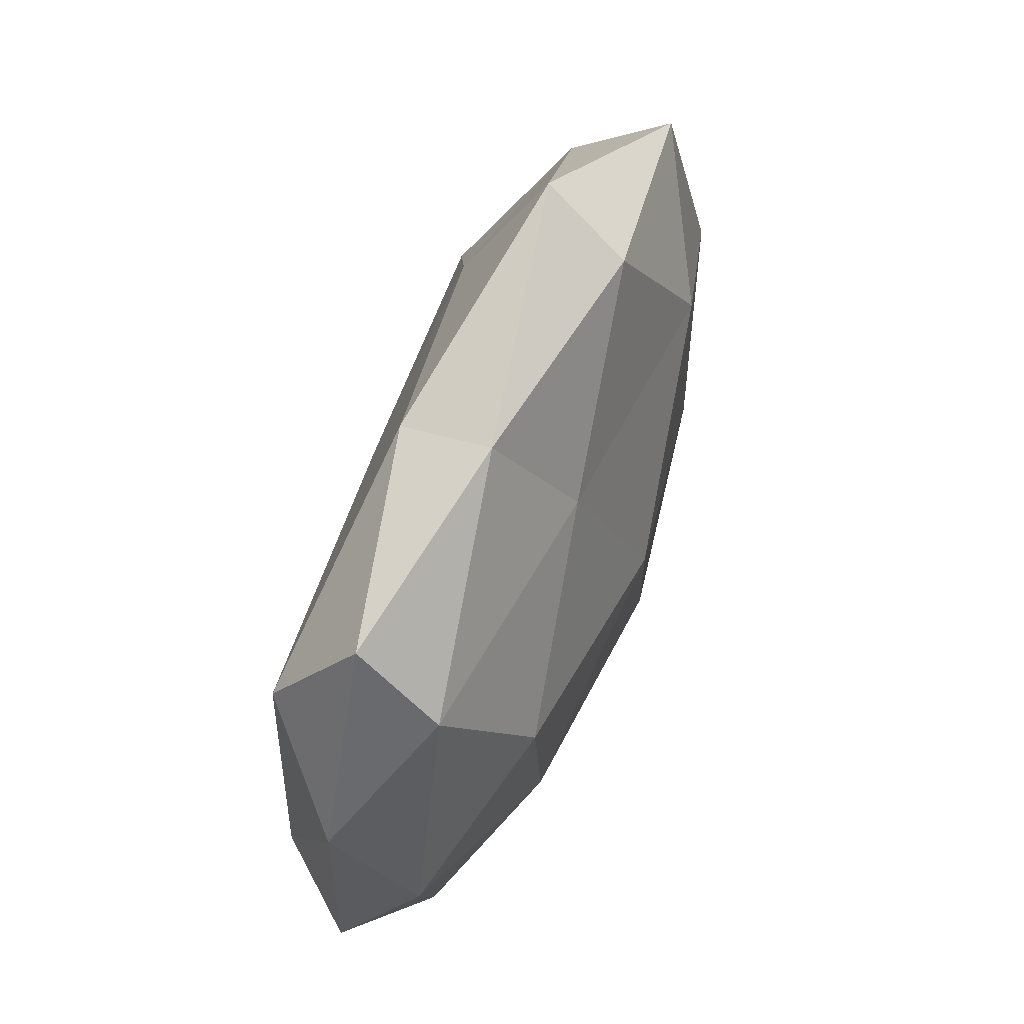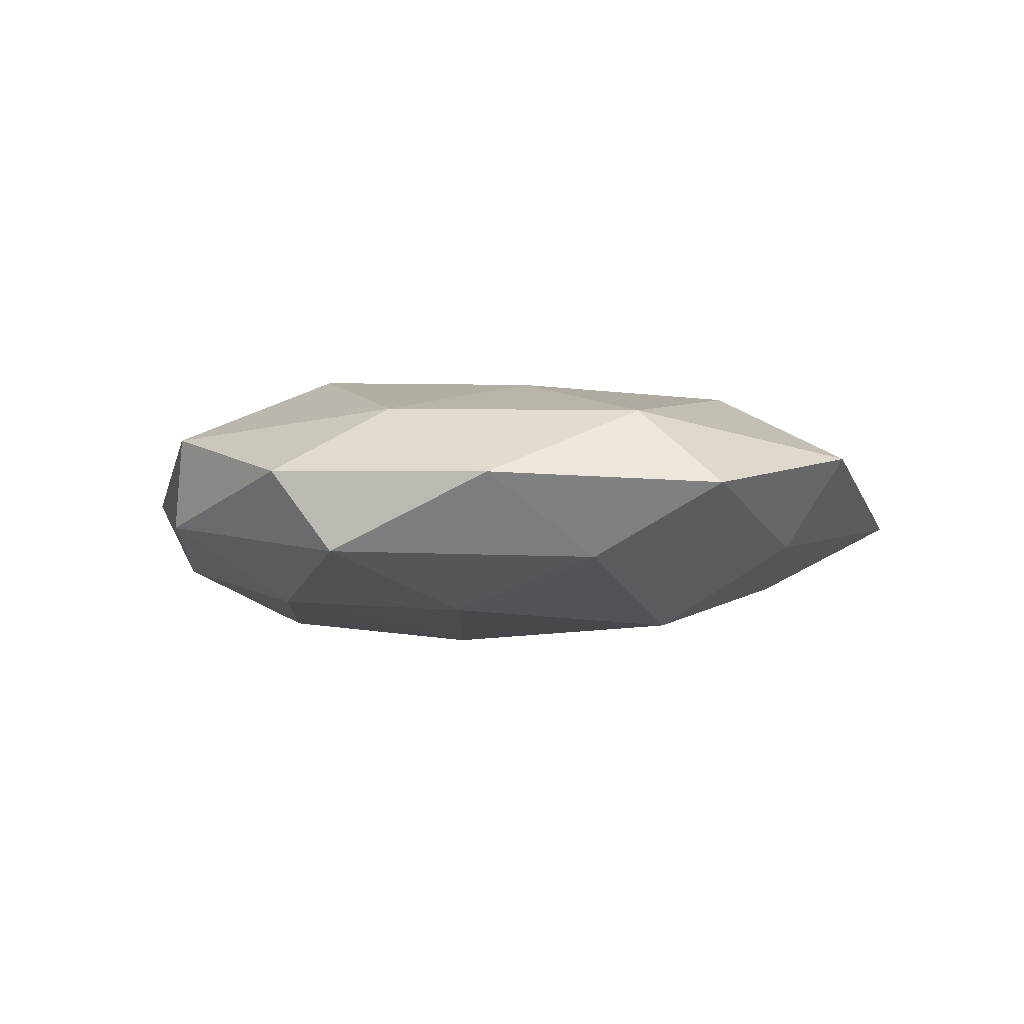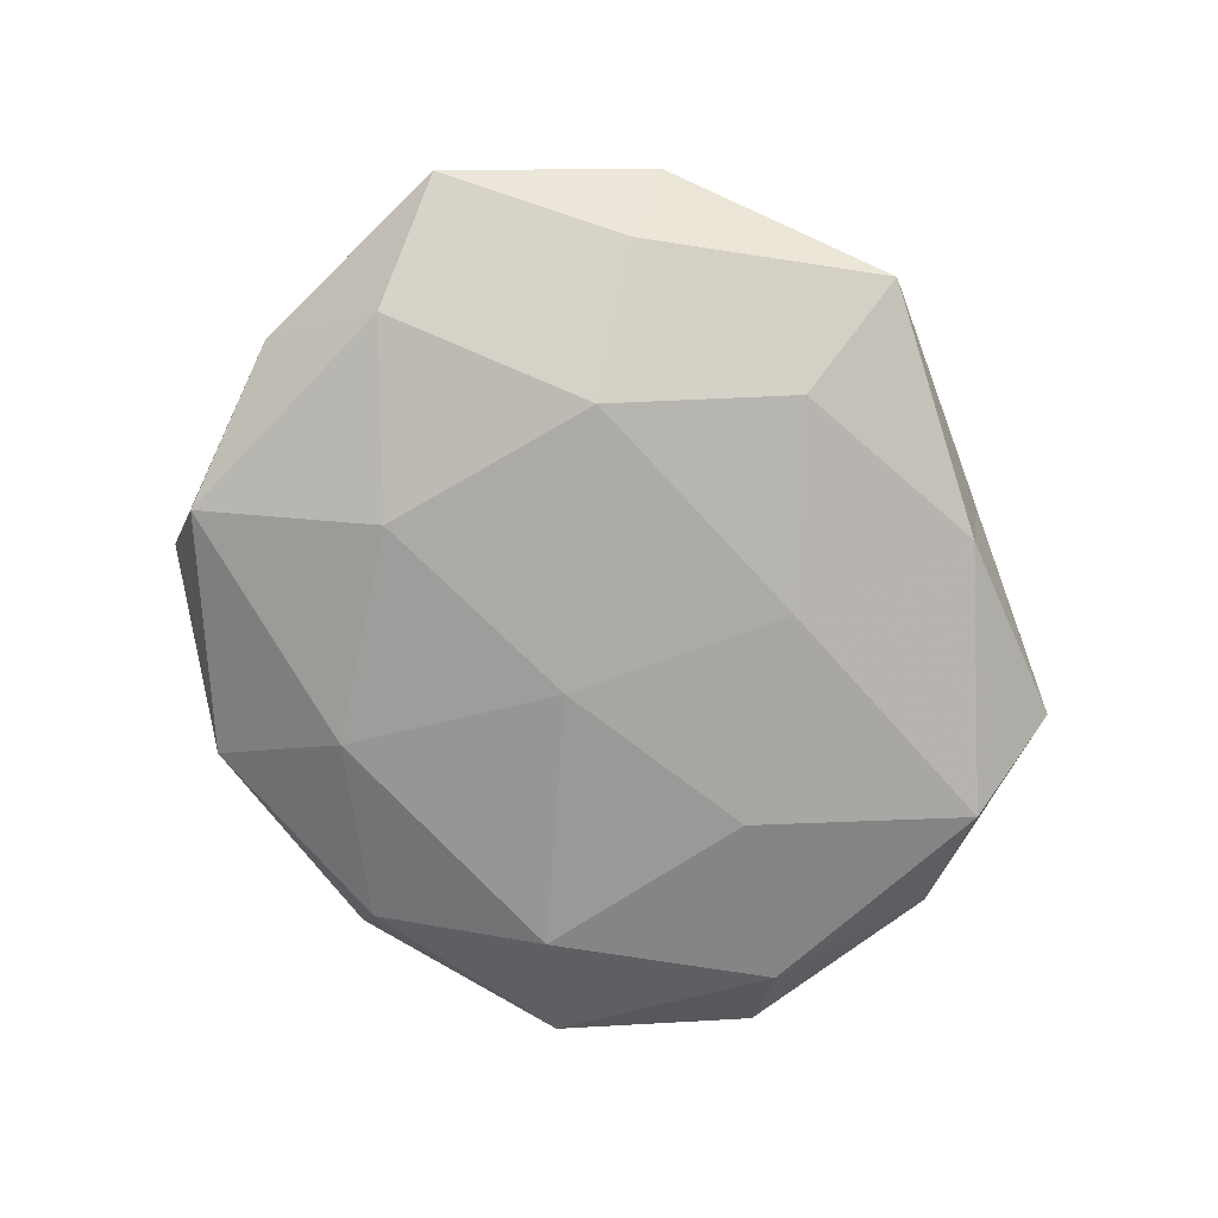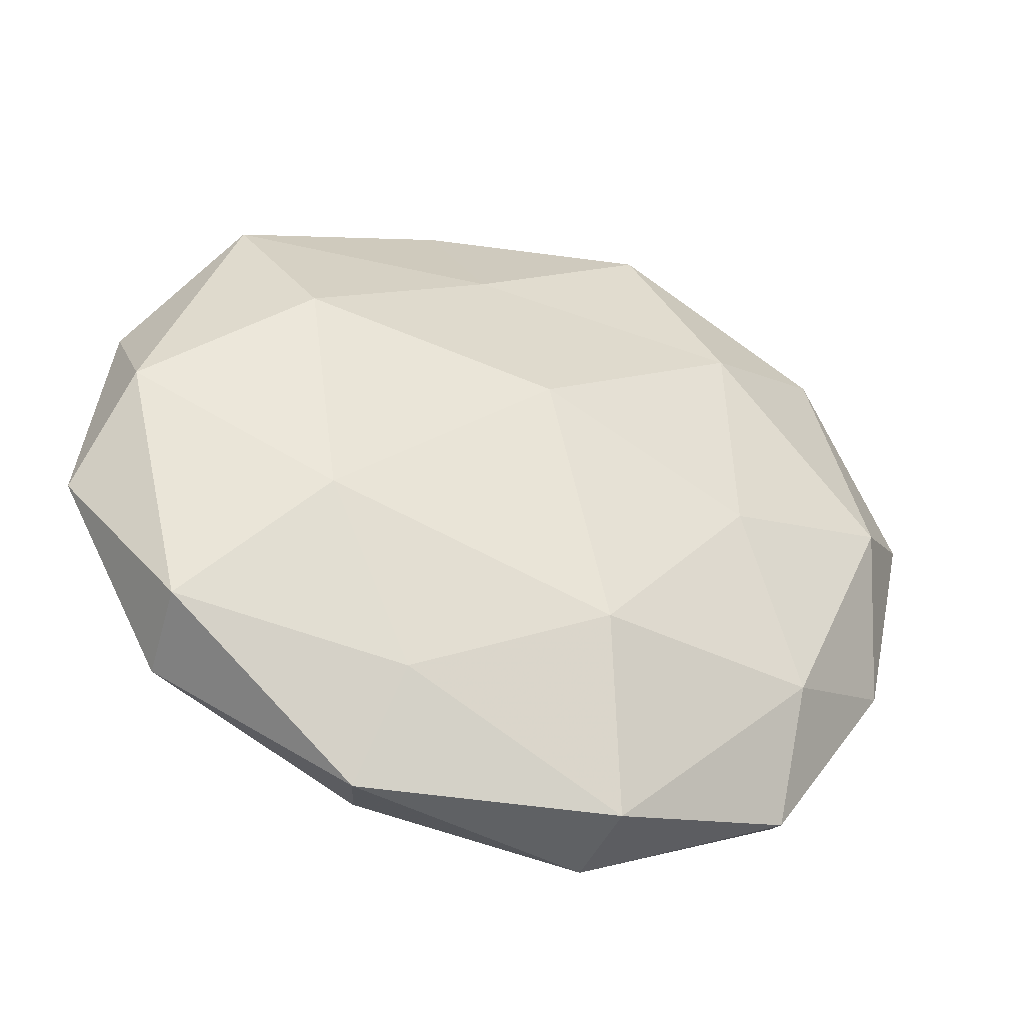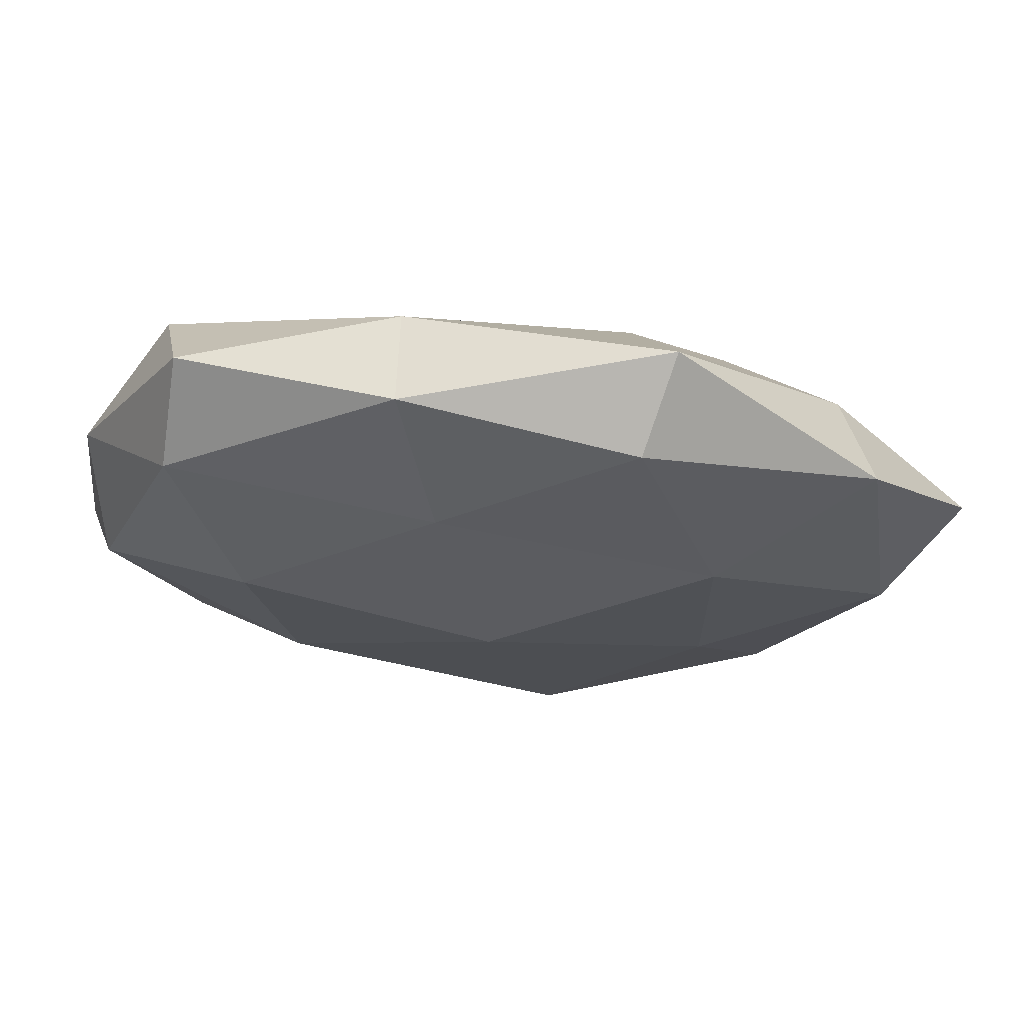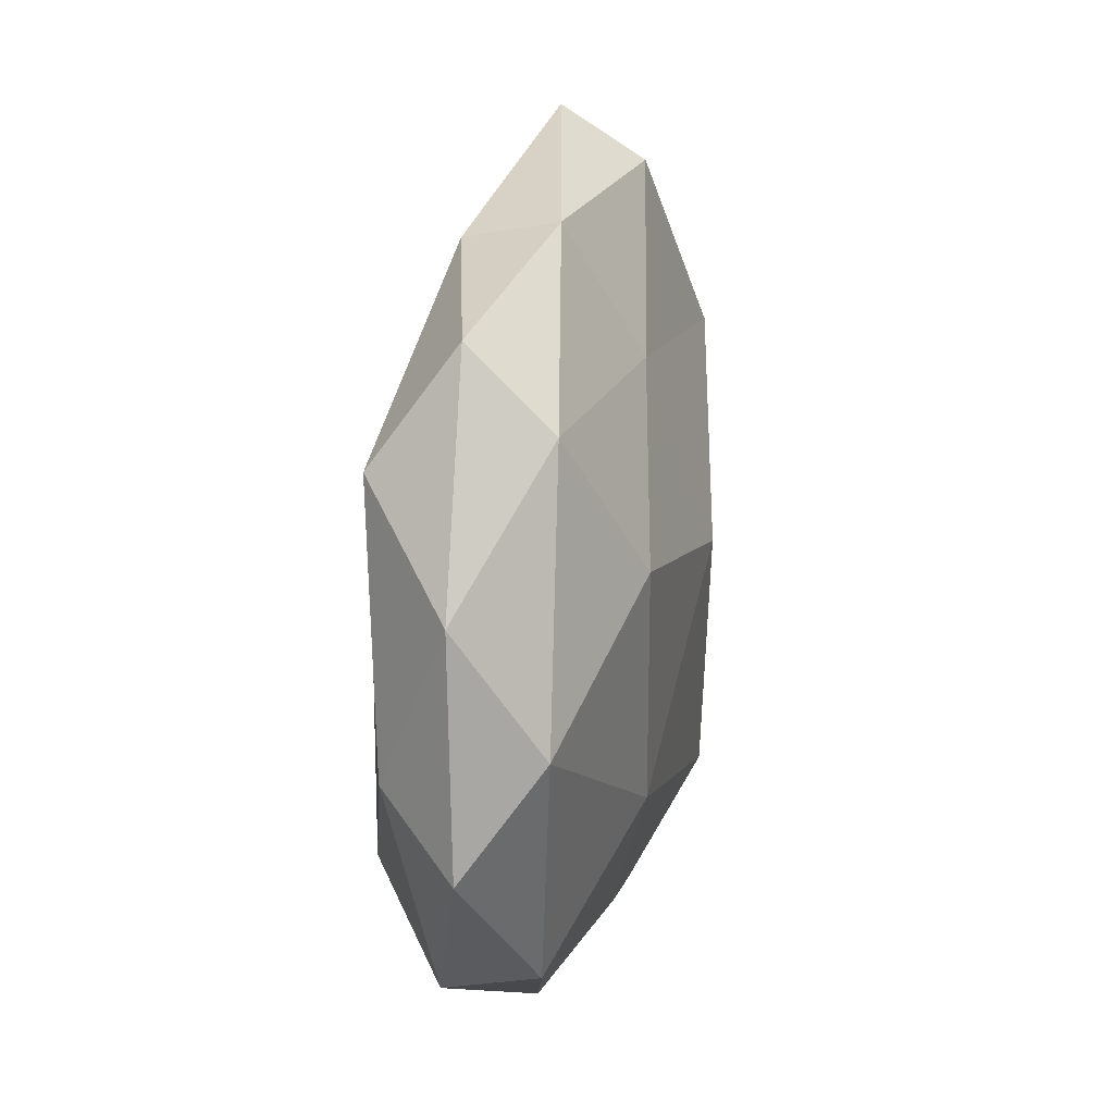
<metadata>
{"format":"obj","ext":"obj","renderer":"f3d","projection":"perspective","resolution":1024,"background":"white","views":[{"elev":65.3,"azim":-68.1,"up":"+Y"},{"elev":-5.2,"azim":73.4,"up":"+Z"},{"elev":-74.3,"azim":120.9,"up":"+Z"},{"elev":-41.8,"azim":-19.5,"up":"+Y"},{"elev":71.4,"azim":3.9,"up":"+Y"},{"elev":23.6,"azim":-79.7,"up":"+Y"}]}
</metadata>
<code>
v 0.02649 0.02429 0.01458
v 0.00757 -0.02755 0.0175
v -0.02779 -0.02496 -0.01544
v 0.03634 -0.02561 0.01001
v 0.01961 0.05242 -0.002479
v -0.05255 0.01647 -0.001142
v -0.01178 0.04705 0.003217
v -0.007047 0.03044 0.01206
v -0.000486 -0.005679 -0.01867
v 0.006628 -0.0332 -0.01369
v -0.01205 0.0448 -0.00791
v -0.01588 -0.04338 -0.008224
v -0.03102 0.01474 0.01632
v -0.007006 0.0221 -0.01482
v 0.05181 -0.01687 0.0004984
v -0.03819 0.04191 -0.002174
v -0.01508 -0.03573 0.01032
v 0.01137 -0.04962 -0.00403
v -0.01867 -0.04784 0.001631
v 0.02736 -0.01375 -0.01548
v -0.0004495 0.005754 0.01941
v 0.01211 -0.04902 0.007916
v -0.04864 -0.003995 -0.009496
v -0.03955 0.03264 0.007966
v 0.02722 0.0153 -0.01722
v 0.03595 -0.04079 0.001463
v -0.02679 0.003808 -0.01547
v 0.01453 0.03635 -0.01125
v 0.02688 -0.004303 0.01542
v -0.04228 -0.03255 -0.004879
v -0.04289 -0.02953 0.006708
v 0.03975 -0.03393 -0.008854
v 0.05855 0.01145 -0.0006721
v -0.02677 -0.01487 0.01573
v 0.04948 0.003796 0.009187
v 0.04439 0.03456 0.004564
v 0.04035 0.02808 -0.007088
v -0.05605 -0.01112 5.49e-06
v -0.04177 0.02837 -0.01192
v -0.05102 0.001554 0.009165
v 0.01633 0.04694 0.008291
v 0.04849 -0.00184 -0.009514
f 10 3 9
f 7 5 11
f 10 12 3
f 16 7 11
f 18 12 10
f 18 19 12
f 20 10 9
f 8 21 1
f 8 13 21
f 4 2 22
f 22 2 17
f 22 17 19
f 22 19 18
f 24 8 7
f 24 13 8
f 16 6 24
f 16 24 7
f 14 25 9
f 9 25 20
f 26 15 4
f 26 4 22
f 26 22 18
f 9 3 27
f 27 14 9
f 23 27 3
f 11 5 28
f 11 28 14
f 14 28 25
f 4 29 2
f 1 21 29
f 2 29 21
f 30 3 12
f 12 19 30
f 23 3 30
f 19 17 31
f 19 31 30
f 18 10 32
f 32 10 20
f 26 32 15
f 26 18 32
f 17 2 34
f 2 21 34
f 34 21 13
f 34 31 17
f 15 35 4
f 29 35 1
f 4 35 29
f 15 33 35
f 35 36 1
f 35 33 36
f 28 5 37
f 37 25 28
f 5 36 37
f 37 36 33
f 6 23 38
f 38 23 30
f 30 31 38
f 11 14 39
f 16 39 6
f 16 11 39
f 39 23 6
f 39 14 27
f 39 27 23
f 6 40 24
f 24 40 13
f 13 40 34
f 40 31 34
f 6 38 40
f 40 38 31
f 7 41 5
f 41 8 1
f 7 8 41
f 1 36 41
f 5 41 36
f 42 20 25
f 32 42 15
f 32 20 42
f 15 42 33
f 42 25 37
f 33 42 37

</code>
